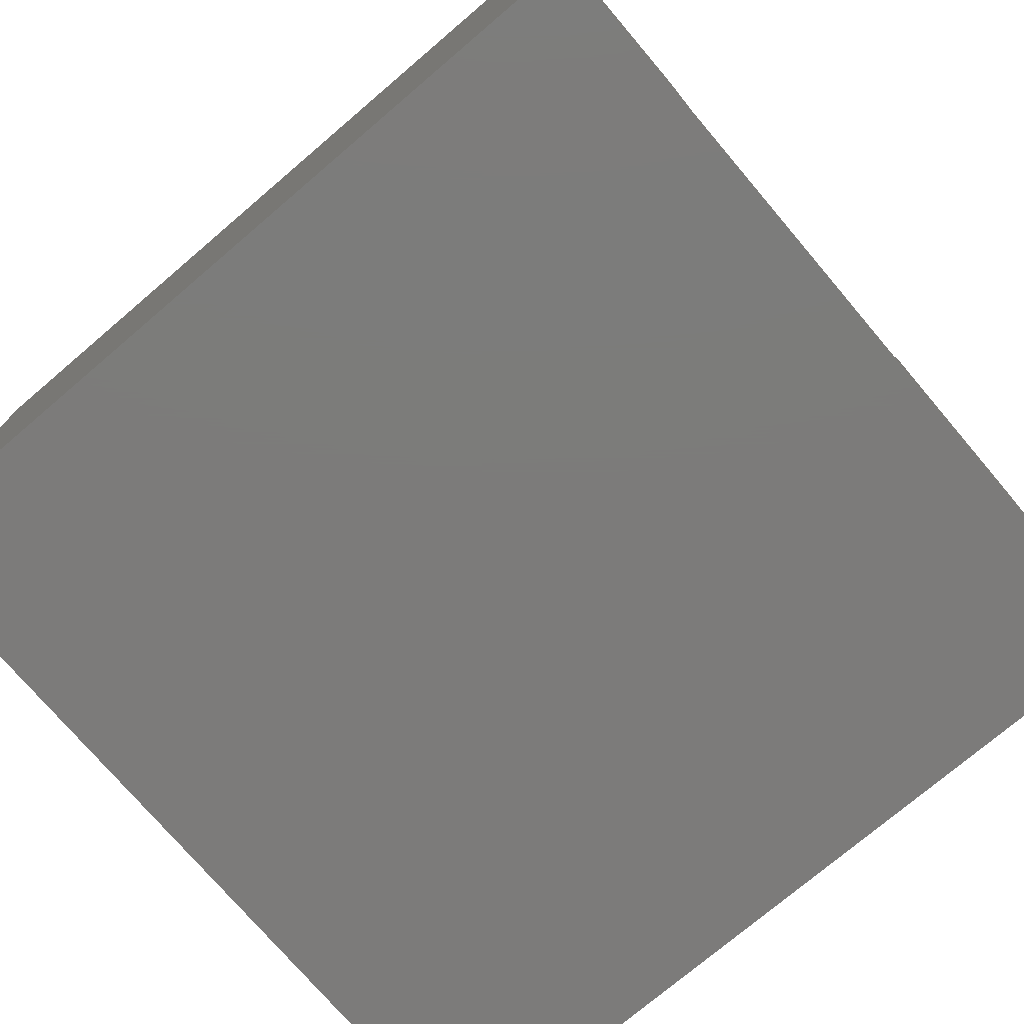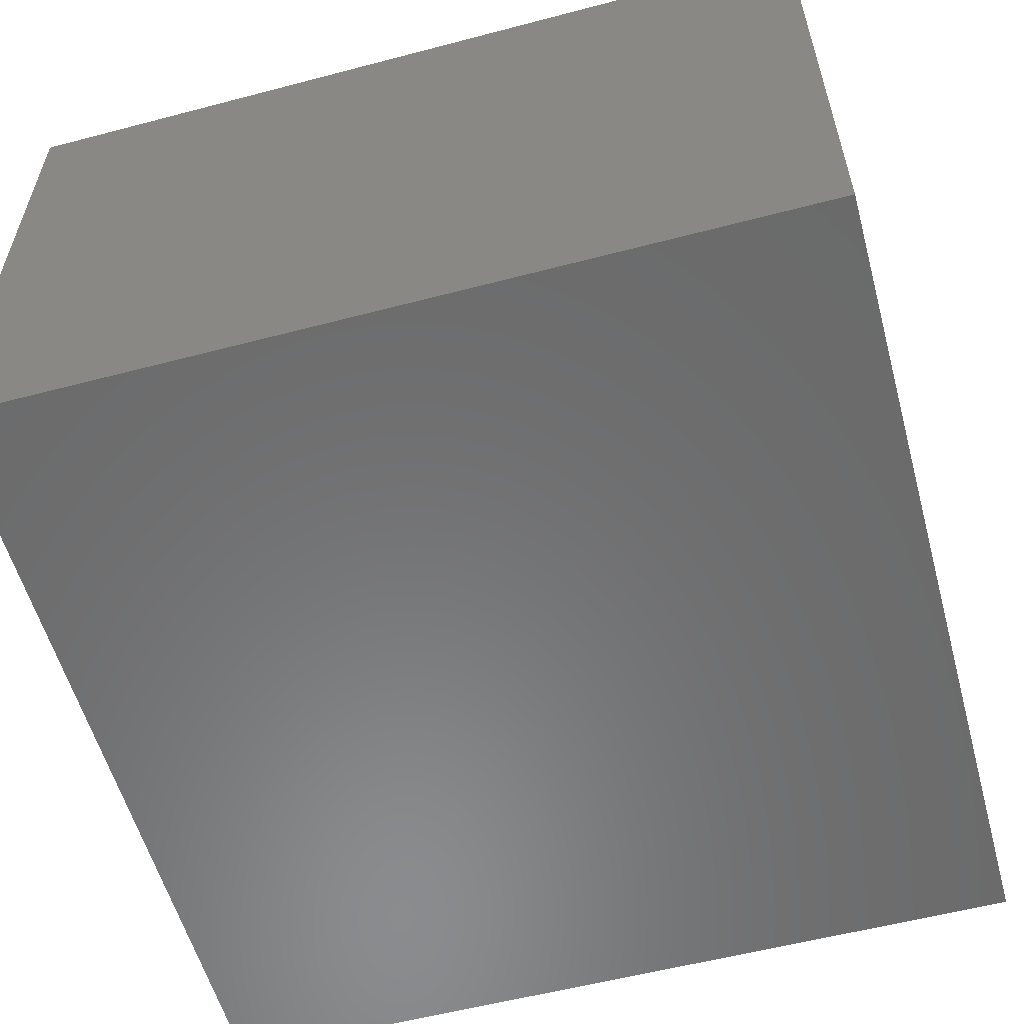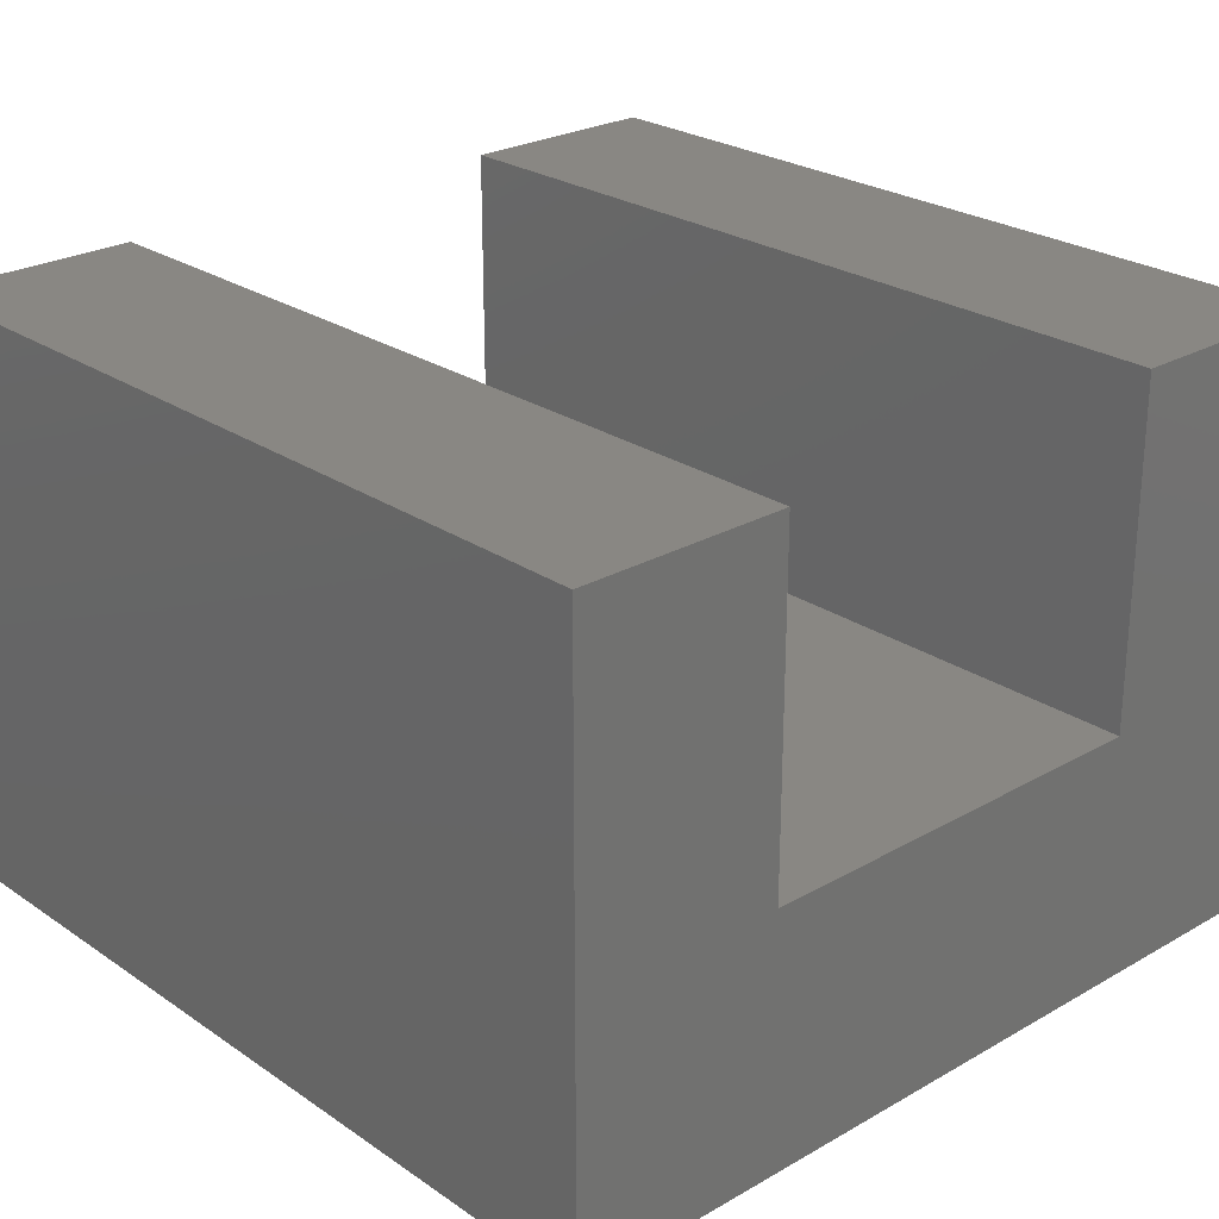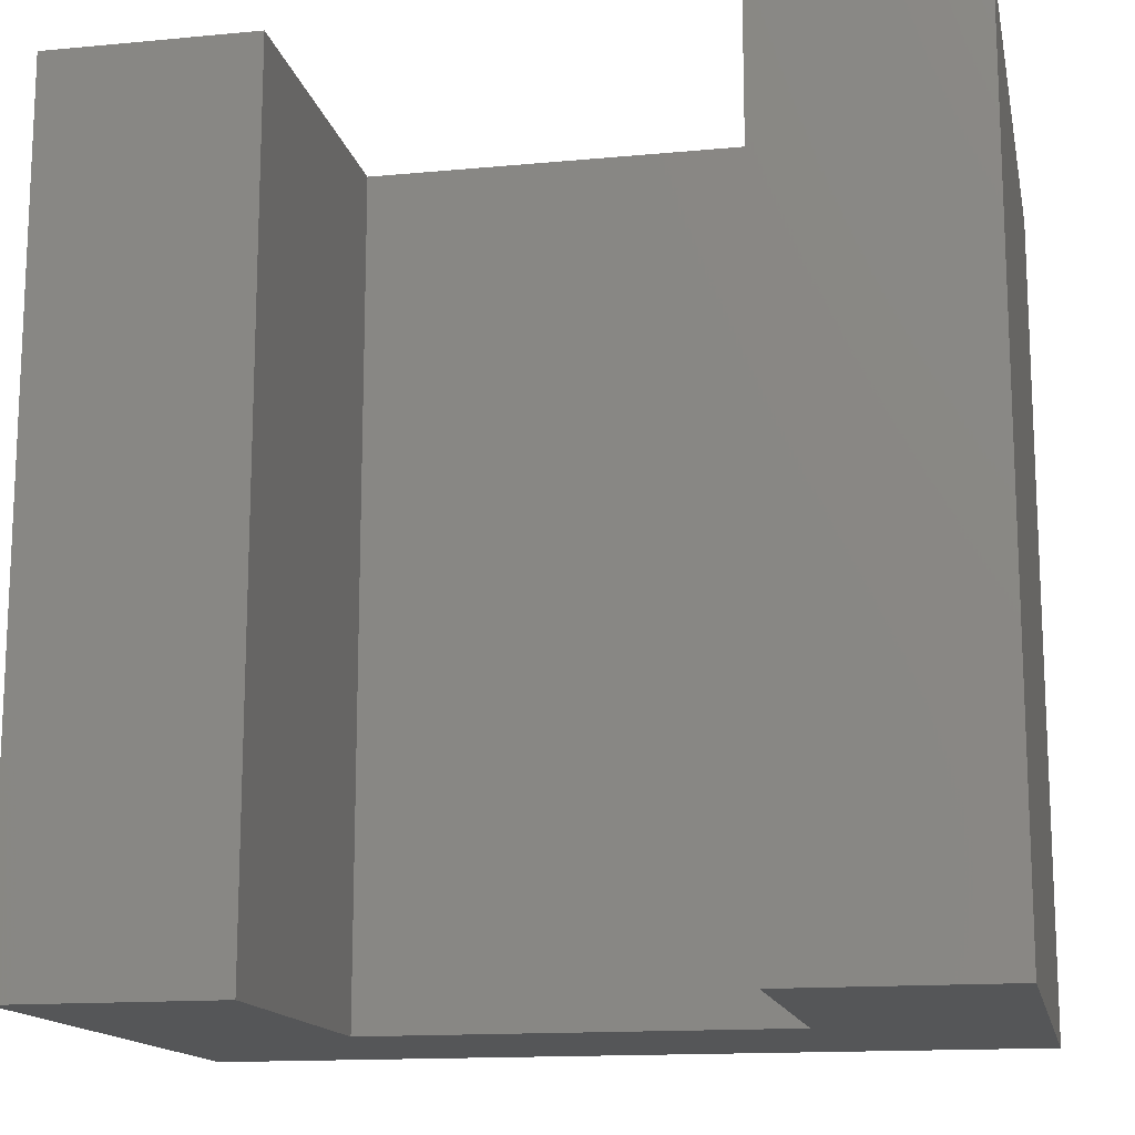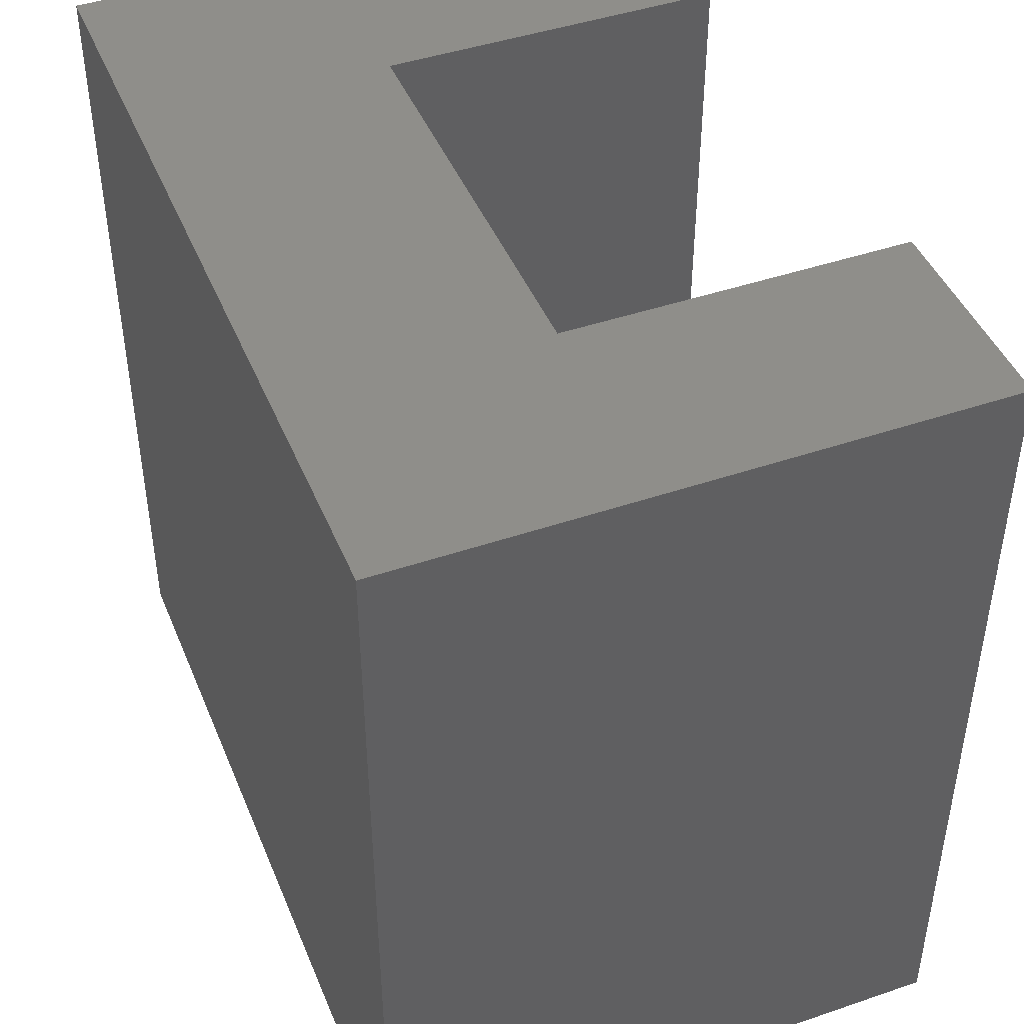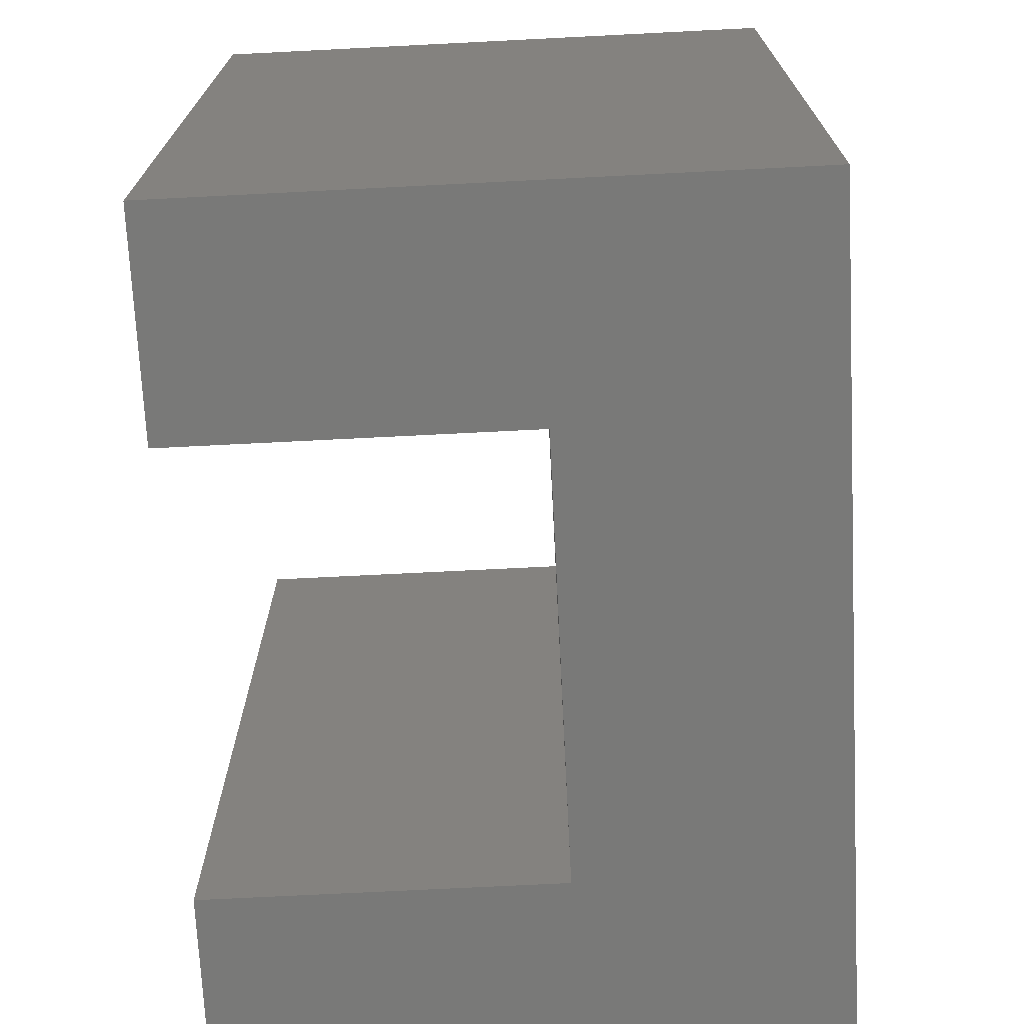
<metadata>
{"format":"stl","ext":"stl","renderer":"f3d","projection":"perspective","resolution":1024,"background":"white","views":[{"elev":-75.0,"azim":130.4,"up":"+Z"},{"elev":-57.0,"azim":-74.7,"up":"+Z"},{"elev":25.2,"azim":-42.6,"up":"+Z"},{"elev":-14.6,"azim":11.5,"up":"+Y"},{"elev":44.7,"azim":-111.6,"up":"+Y"},{"elev":-71.7,"azim":92.9,"up":"+Y"}]}
</metadata>
<code>
# stl→obj: 16 verts, 28 faces
v 0 0 0
v 0 0 7
v 0 10 0
v 0 10 7
v 2.5 0 3
v 10 0 0
v 2.5 0 7
v 10 0 7
v 7.5 0 7
v 7.5 0 3
v 10 10 0
v 7.5 10 3
v 2.5 10 3
v 7.5 10 7
v 10 10 7
v 2.5 10 7
f 1 2 3
f 3 2 4
f 5 1 6
f 5 7 2
f 8 9 6
f 9 10 6
f 2 1 5
f 10 5 6
f 1 3 6
f 6 3 11
f 12 11 13
f 3 4 13
f 3 13 11
f 11 12 14
f 11 14 15
f 13 4 16
f 4 2 7
f 16 4 7
f 7 5 13
f 16 7 13
f 13 5 10
f 12 13 10
f 10 9 12
f 12 9 14
f 14 9 8
f 15 14 8
f 8 6 11
f 15 8 11

</code>
